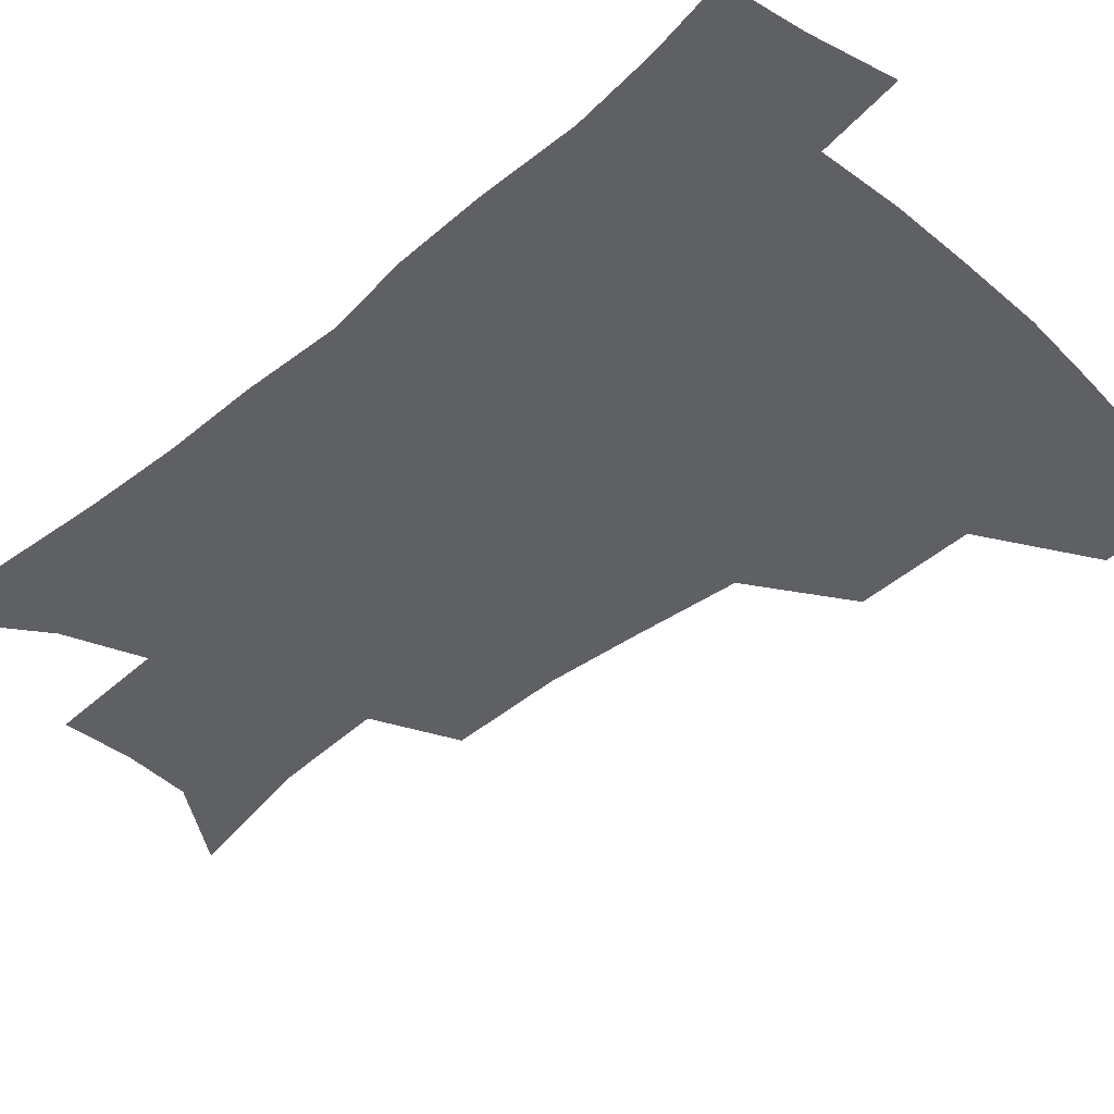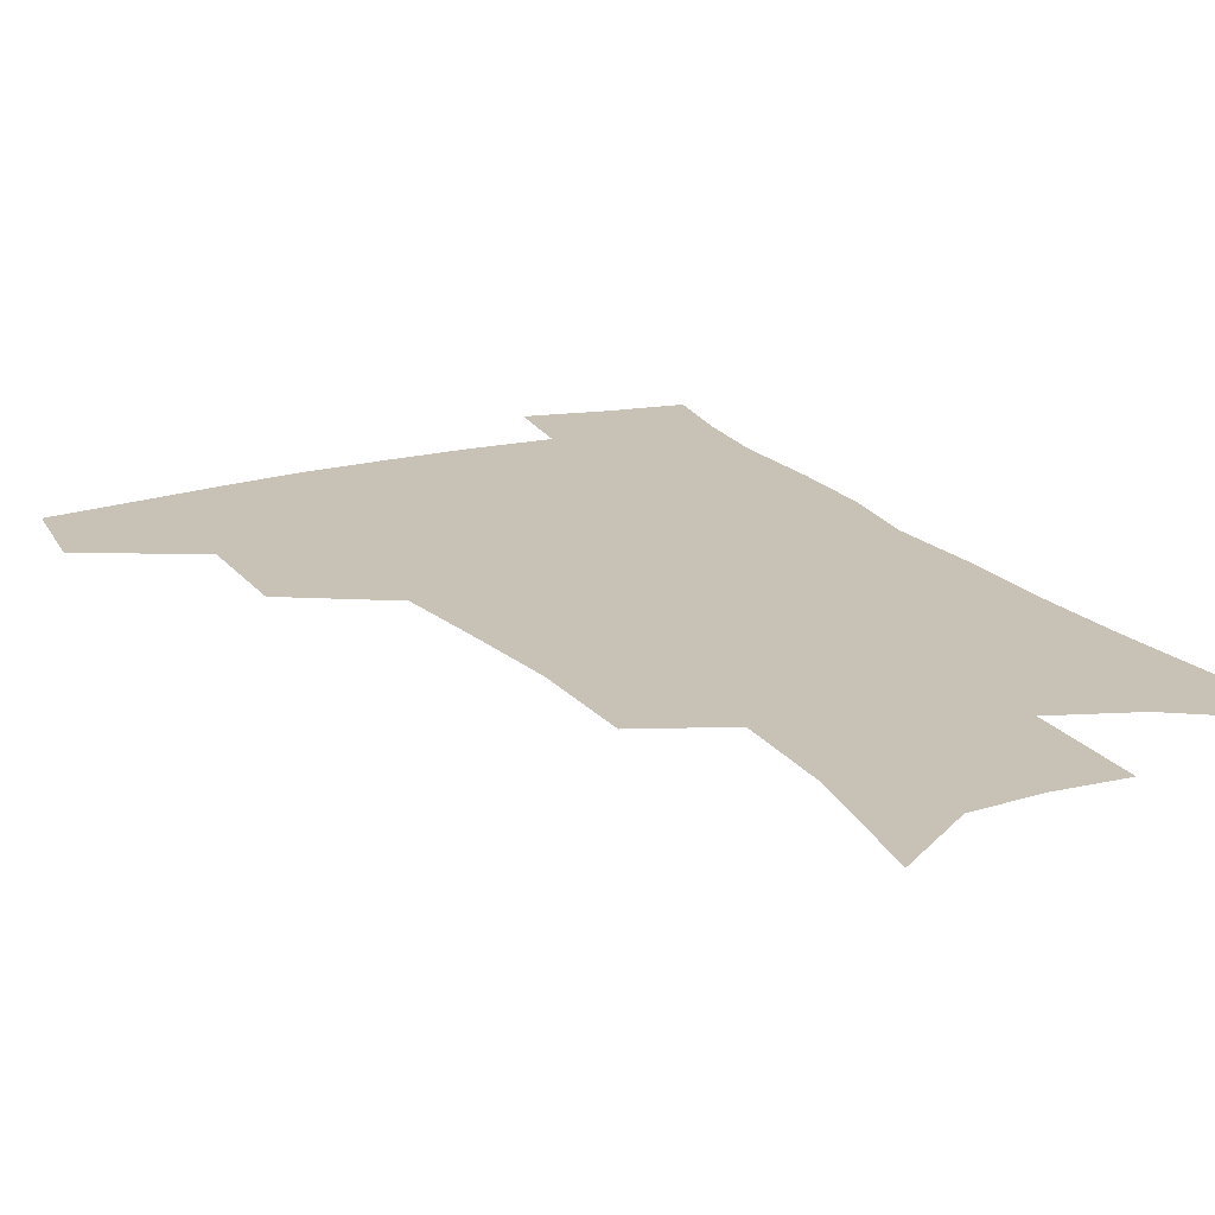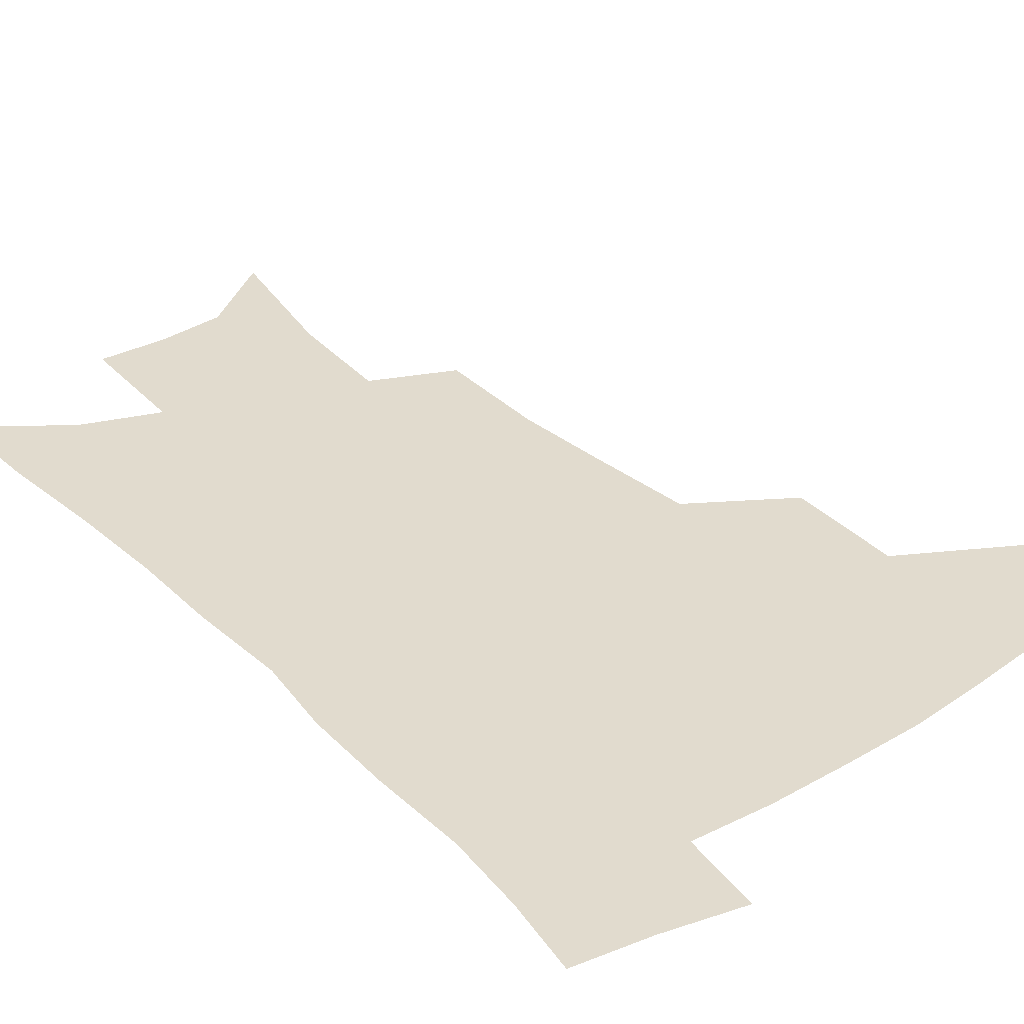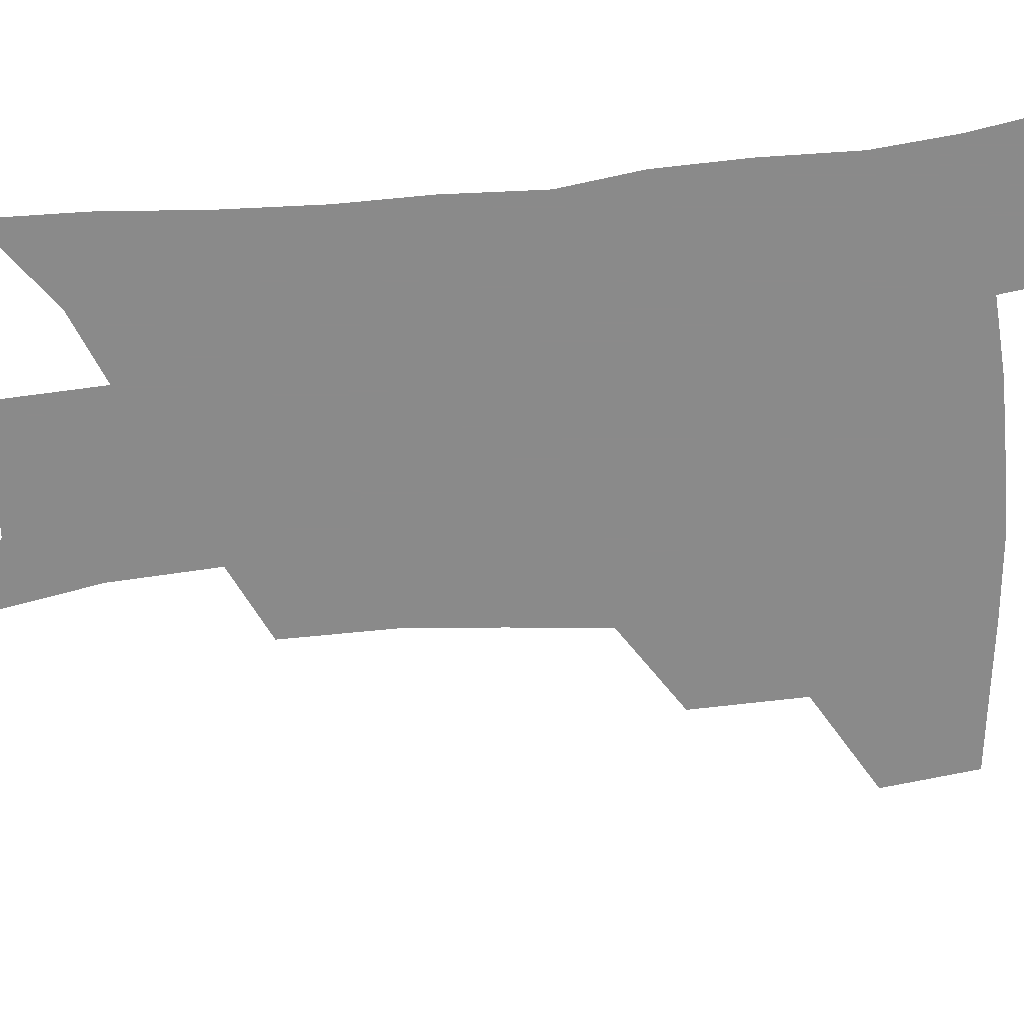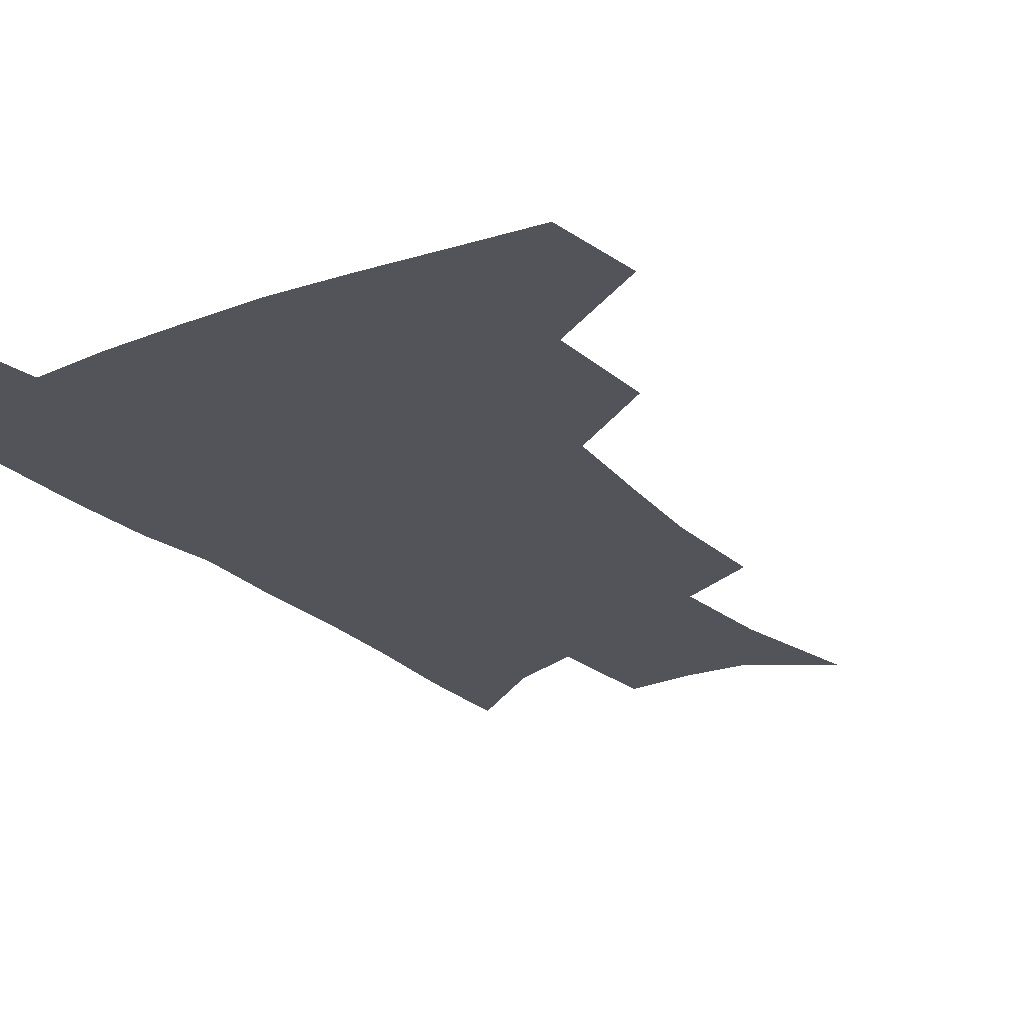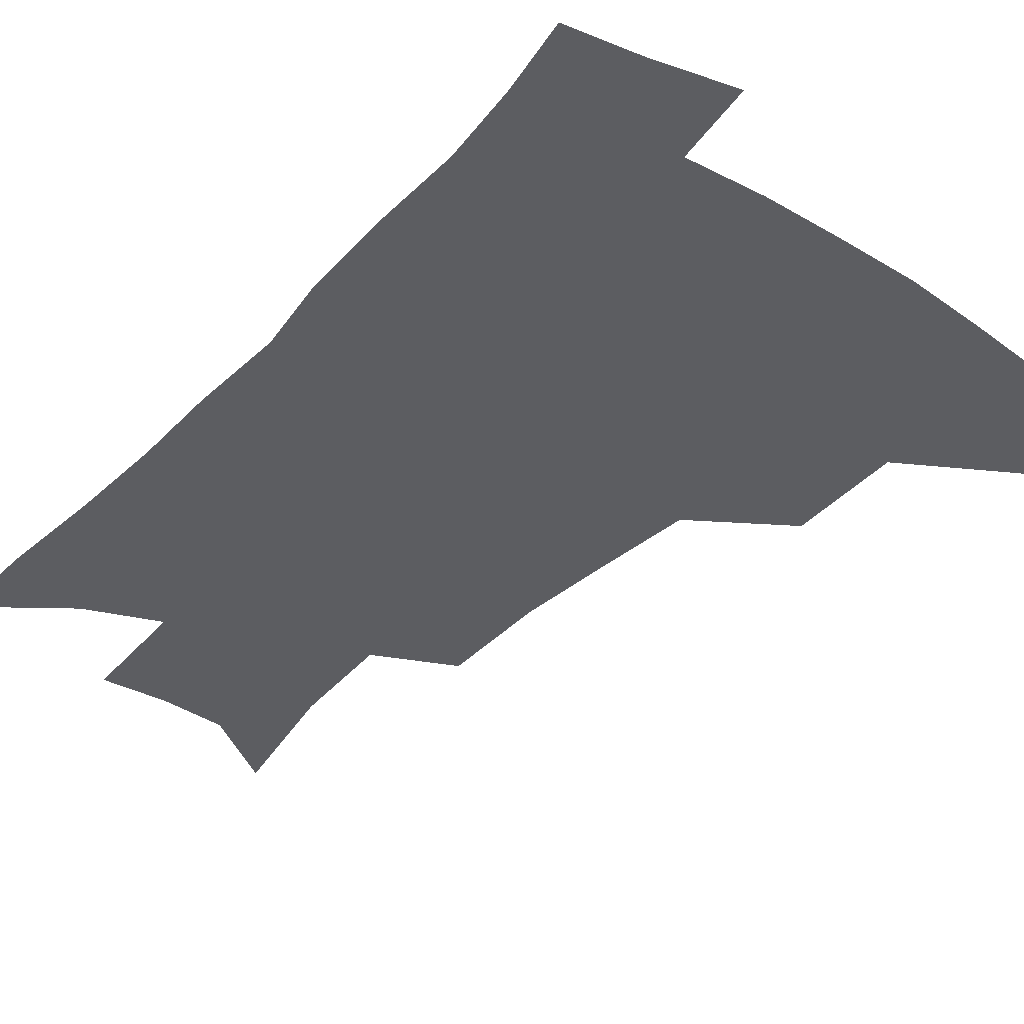
<metadata>
{"format":"obj","ext":"obj","renderer":"f3d","projection":"perspective","resolution":1024,"background":"white","views":[{"elev":-42.8,"azim":135.3,"up":"+Z"},{"elev":19.0,"azim":-26.9,"up":"+Z"},{"elev":33.9,"azim":142.4,"up":"+Z"},{"elev":-63.6,"azim":95.8,"up":"+Z"},{"elev":-23.7,"azim":-145.9,"up":"+Z"},{"elev":-37.1,"azim":142.9,"up":"+Z"}]}
</metadata>
<code>
v 484.7 440.2 0
v 488.8 474.2 0
v 521.5 378.4 0
v 522.4 418.9 0
v 520.7 449.4 0
v 517.6 477.6 0
v 561.3 247.8 0
v 561.4 288 0
v 558.3 322 0
v 554.5 357.6 0
v 550.6 389.8 0
v 551.2 425.1 0
v 549.3 453.2 0
v 545.7 481.1 0
v 578.8 146.6 0
v 587.4 196.3 0
v 589.3 235.2 0
v 587.6 271.7 0
v 586 306.6 0
v 583.1 338 0
v 580.8 370.1 0
v 579.7 401.7 0
v 578.5 429.5 0
v 577.7 456.1 0
v 574 483.9 0
v 606.7 166.4 0
v 611.5 210.8 0
v 611 245 0
v 610 282.1 0
v 608.2 313.2 0
v 606.3 344.3 0
v 605 374.8 0
v 604.5 405 0
v 604 431 0
v 603.8 457.6 0
v 602.9 484.4 0
v 630.3 168.3 0
v 633.3 214.9 0
v 632.7 250.4 0
v 631.6 282.6 0
v 630.2 316.3 0
v 629.2 347.3 0
v 628.5 377.3 0
v 628.5 405.7 0
v 629.1 431.6 0
v 630 457.9 0
v 630.3 484.4 0
v 654 167 0
v 655.6 209.7 0
v 654.8 247.8 0
v 653.3 282.6 0
v 652.6 313.4 0
v 652 344.8 0
v 651.9 374.5 0
v 652.4 403.3 0
v 653.7 430.2 0
v 655.4 456.9 0
v 657.8 482.6 0
v 661.2 510.8 0
v 681.9 199.7 0
v 679.3 238.1 0
v 677.2 273.7 0
v 675.4 307.8 0
v 676.8 336 0
v 676.2 367.8 0
v 677.2 396.9 0
v 678.5 425.6 0
v 680.2 453.8 0
v 683.4 479.2 0
v 688.5 504.4 0
v 713.3 177.2 0
v 712.1 213.1 0
v 708.9 250.6 0
v 707.1 285.2 0
v 707 316.7 0
v 705.1 351.6 0
v 708.5 379.7 0
v 709 411.4 0
v 707.8 445.2 0
v 710.2 473.6 0
v 714.2 500.2 0
f 4 5 1
f 1 5 2
f 5 6 2
f 10 11 3
f 3 11 4
f 11 12 4
f 4 12 5
f 12 13 5
f 5 13 6
f 13 14 6
f 17 18 7
f 7 18 8
f 18 19 8
f 8 19 9
f 19 20 9
f 9 20 10
f 20 21 10
f 10 21 11
f 21 22 11
f 11 22 12
f 22 23 12
f 12 23 13
f 23 24 13
f 13 24 14
f 24 25 14
f 15 26 16
f 26 27 16
f 16 27 17
f 27 28 17
f 17 28 18
f 28 29 18
f 18 29 19
f 29 30 19
f 19 30 20
f 30 31 20
f 20 31 21
f 31 32 21
f 21 32 22
f 32 33 22
f 22 33 23
f 33 34 23
f 23 34 24
f 34 35 24
f 24 35 25
f 35 36 25
f 26 37 27
f 37 38 27
f 27 38 28
f 38 39 28
f 28 39 29
f 39 40 29
f 29 40 30
f 40 41 30
f 30 41 31
f 41 42 31
f 31 42 32
f 42 43 32
f 32 43 33
f 43 44 33
f 33 44 34
f 44 45 34
f 34 45 35
f 45 46 35
f 35 46 36
f 46 47 36
f 37 48 38
f 48 49 38
f 38 49 39
f 49 50 39
f 39 50 40
f 50 51 40
f 40 51 41
f 51 52 41
f 41 52 42
f 52 53 42
f 42 53 43
f 53 54 43
f 43 54 44
f 54 55 44
f 44 55 45
f 55 56 45
f 45 56 46
f 56 57 46
f 46 57 47
f 57 58 47
f 49 60 50
f 60 61 50
f 50 61 51
f 61 62 51
f 51 62 52
f 62 63 52
f 52 63 53
f 63 64 53
f 53 64 54
f 64 65 54
f 54 65 55
f 65 66 55
f 55 66 56
f 66 67 56
f 56 67 57
f 67 68 57
f 57 68 58
f 68 69 58
f 58 69 59
f 69 70 59
f 60 71 61
f 71 72 61
f 61 72 62
f 72 73 62
f 62 73 63
f 73 74 63
f 63 74 64
f 74 75 64
f 64 75 65
f 75 76 65
f 65 76 66
f 76 77 66
f 66 77 67
f 77 78 67
f 67 78 68
f 78 79 68
f 68 79 69
f 79 80 69
f 69 80 70
f 80 81 70

</code>
